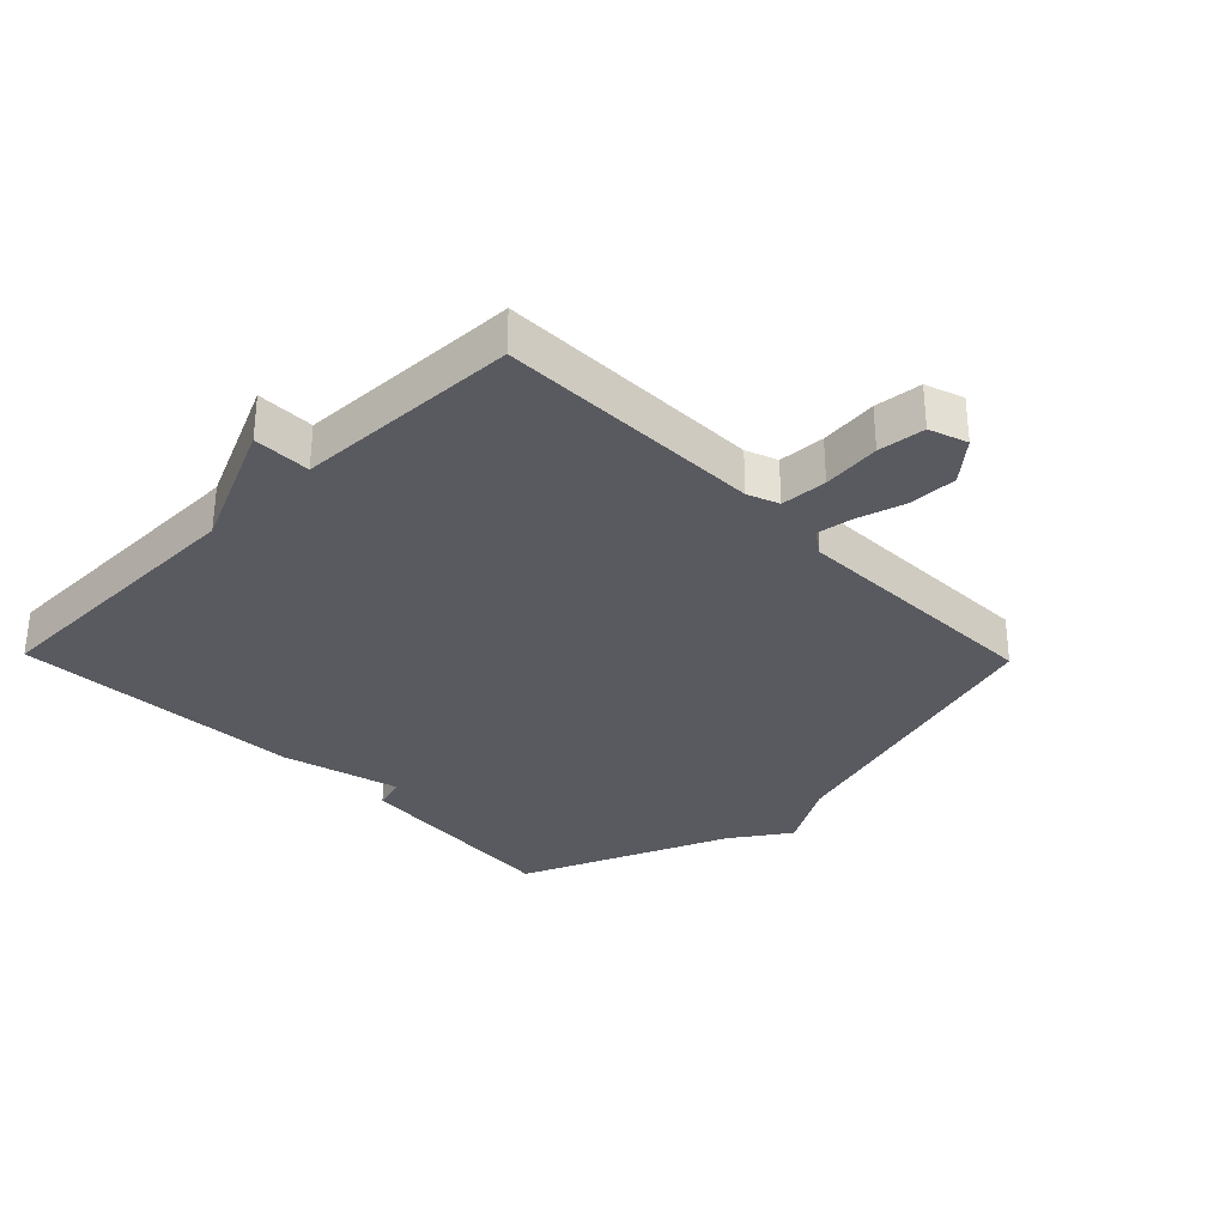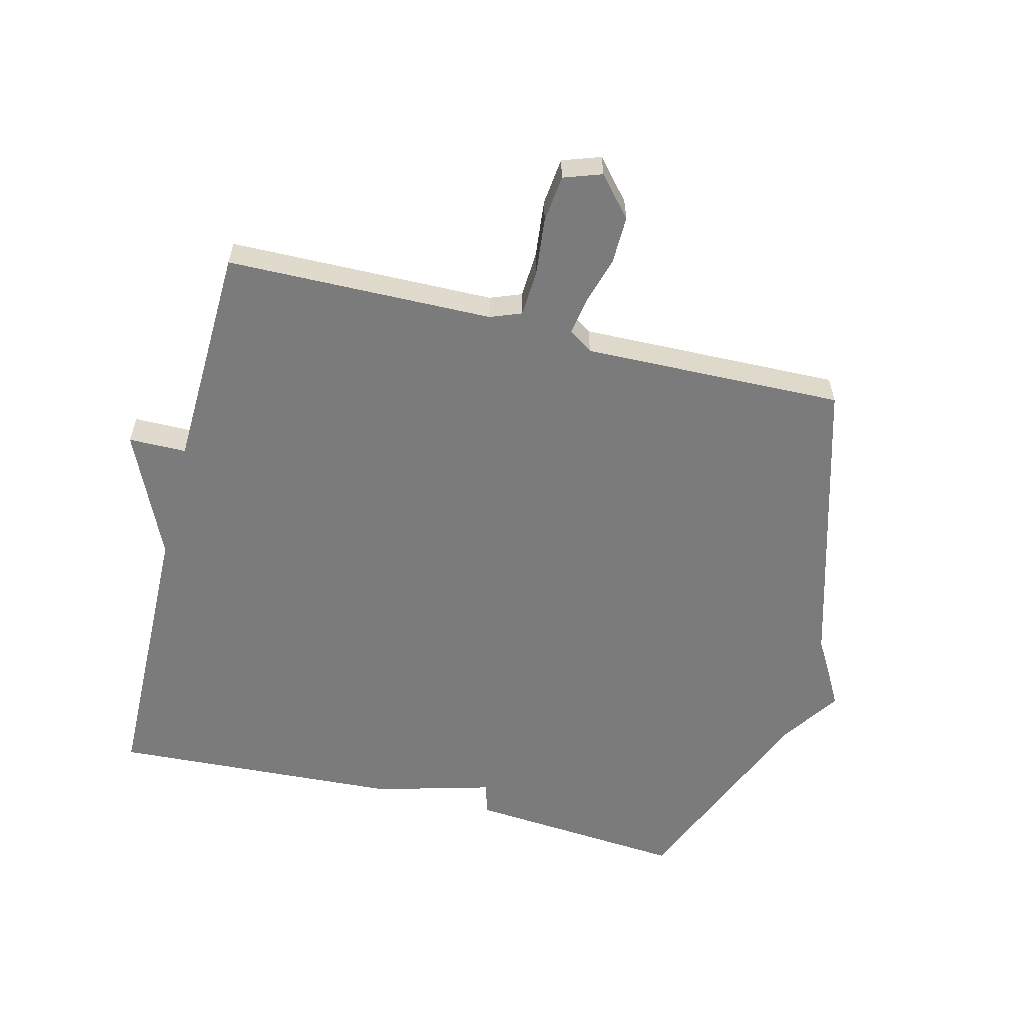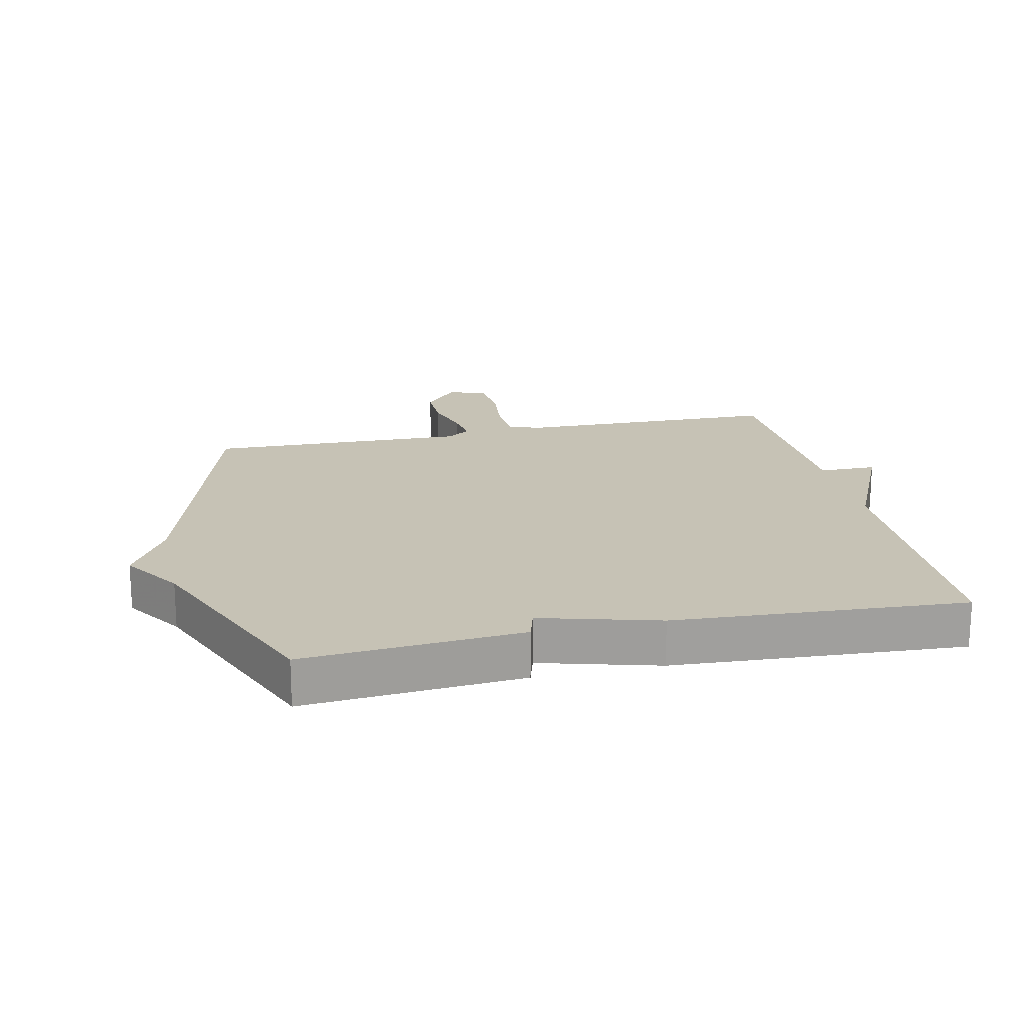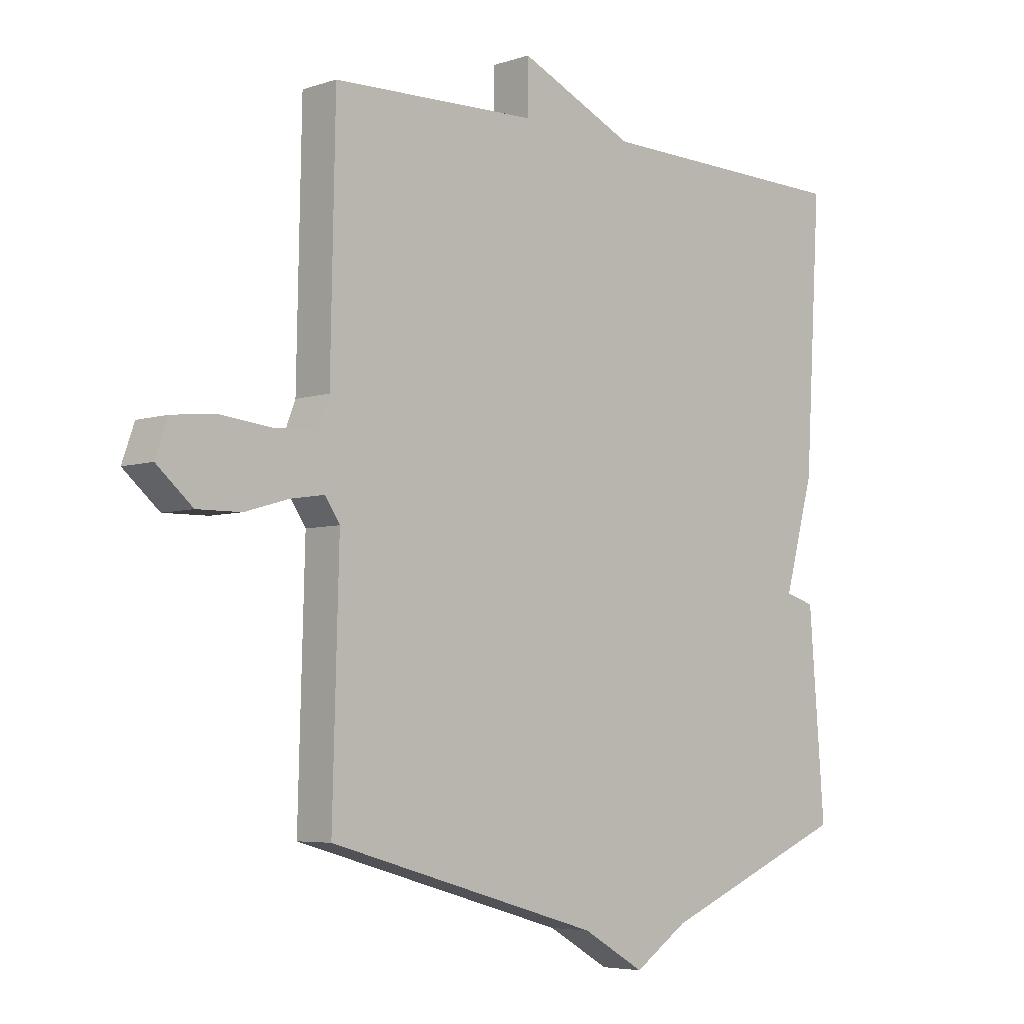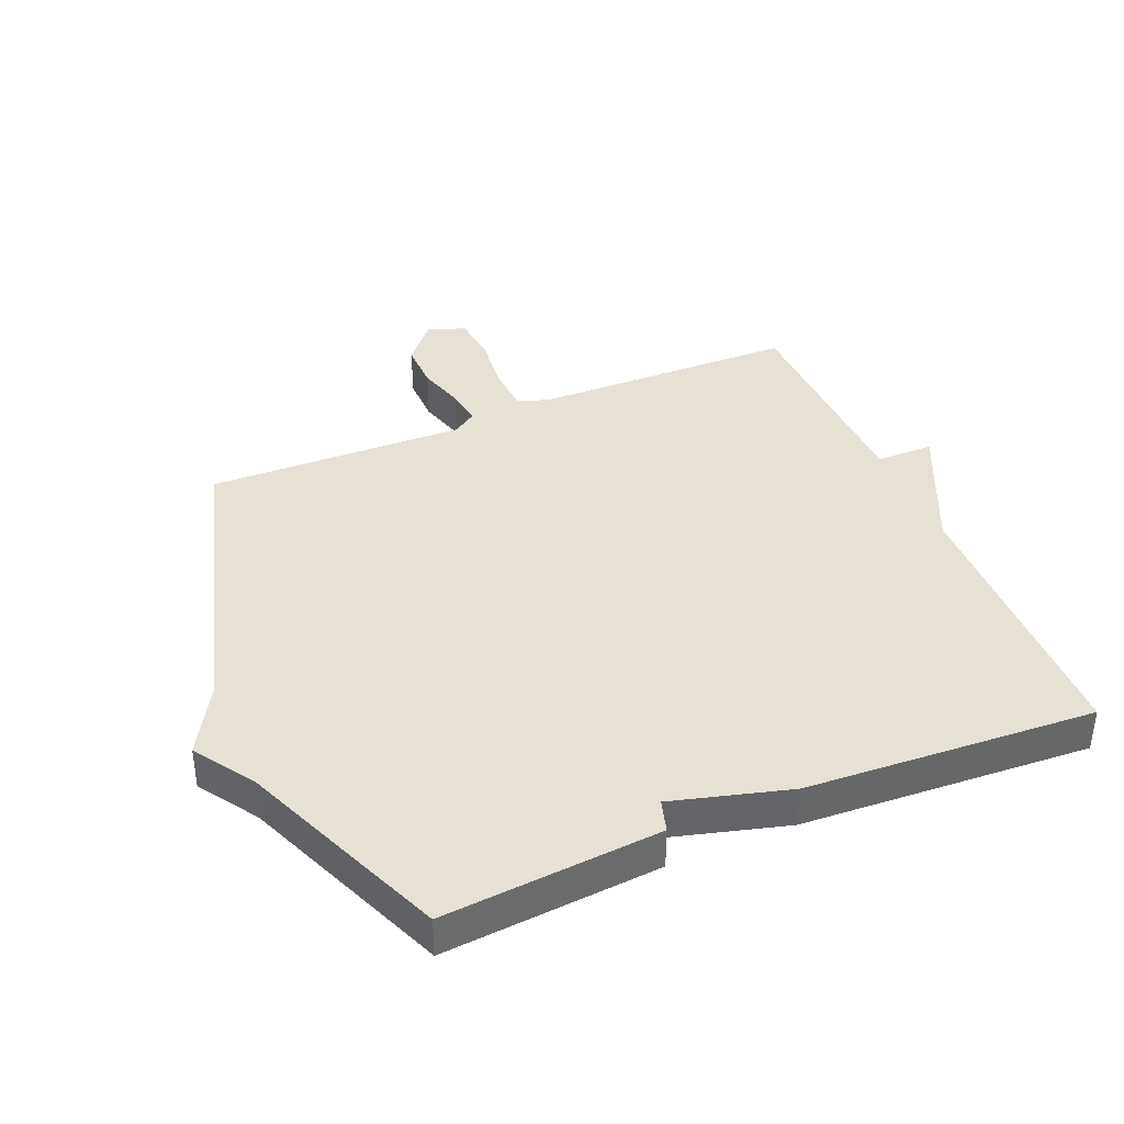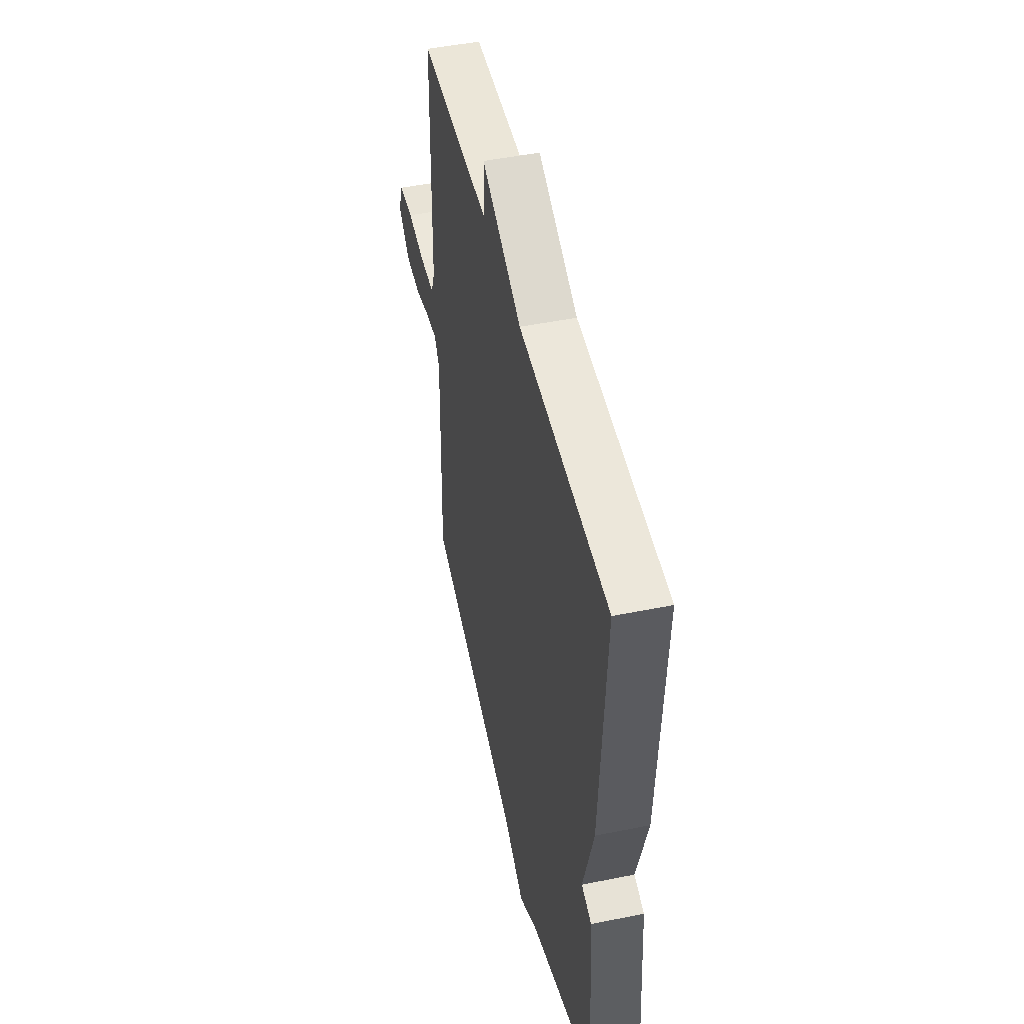
<metadata>
{"format":"obj","ext":"obj","renderer":"f3d","projection":"perspective","resolution":1024,"background":"white","views":[{"elev":-31.9,"azim":44.2,"up":"+Y"},{"elev":-58.4,"azim":75.8,"up":"+Y"},{"elev":18.9,"azim":-102.4,"up":"+Y"},{"elev":-5.2,"azim":135.9,"up":"+Z"},{"elev":39.1,"azim":-112.9,"up":"+Y"},{"elev":48.5,"azim":-102.7,"up":"+Z"}]}
</metadata>
<code>
v 0.5 0.07 -0.5
v 0.029 0.07 -0.636
v -0.078 0.07 -0.698
v -0.171 0.07 -0.636
v -0.5 0.07 -0.5
v -0.473 0.07 -0.157
v -0.422 0.07 -0.142
v -0.473 0.07 0.043
v -0.5 0.07 0.5
v -0.054 0.07 0.51
v 0.145 0.07 0.601
v 0.146 0.07 0.51
v 0.5 0.07 0.5
v 0.508 0.07 0.081
v 0.527 0.07 0.032
v 0.6 0.07 0.028
v 0.691 0.07 0.038
v 0.765 0.07 0.03
v 0.786 0.07 -0.03
v 0.724 0.07 -0.084
v 0.648 0.07 -0.083
v 0.573 0.07 -0.061
v 0.515 0.07 -0.052
v 0.489 0.07 -0.09
v 0.5 0 -0.5
v 0.029 0 -0.636
v -0.078 0 -0.698
v -0.171 0 -0.636
v -0.5 0 -0.5
v -0.473 0 -0.157
v -0.422 0 -0.142
v -0.473 0 0.043
v -0.5 0 0.5
v -0.054 0 0.51
v 0.145 0 0.601
v 0.146 0 0.51
v 0.5 0 0.5
v 0.508 0 0.081
v 0.527 0 0.032
v 0.6 0 0.028
v 0.691 0 0.038
v 0.765 0 0.03
v 0.786 0 -0.03
v 0.724 0 -0.084
v 0.648 0 -0.083
v 0.573 0 -0.061
v 0.515 0 -0.052
v 0.489 0 -0.09
f 20 21 22
f 19 20 22
f 18 19 22
f 17 18 22
f 16 17 22
f 15 16 22 23
f 14 15 23 24
f 12 13 14 24
f 10 11 12
f 24 1 2
f 12 24 2
f 10 12 2
f 9 10 2
f 8 9 2
f 7 8 2
f 6 7 2
f 5 6 2
f 4 5 2
f 2 3 4
f 46 45 44
f 46 44 43
f 46 43 42
f 46 42 41
f 46 41 40
f 47 46 40 39
f 48 47 39 38
f 48 38 37 36
f 36 35 34
f 26 25 48
f 26 48 36
f 26 36 34
f 26 34 33
f 26 33 32
f 26 32 31
f 26 31 30
f 26 30 29
f 26 29 28
f 28 27 26
f 1 25 26 2
f 2 26 27 3
f 3 27 28 4
f 4 28 29 5
f 5 29 30 6
f 6 30 31 7
f 7 31 32 8
f 8 32 33 9
f 9 33 34 10
f 10 34 35 11
f 11 35 36 12
f 12 36 37 13
f 13 37 38 14
f 14 38 39 15
f 15 39 40 16
f 16 40 41 17
f 17 41 42 18
f 18 42 43 19
f 19 43 44 20
f 20 44 45 21
f 21 45 46 22
f 22 46 47 23
f 23 47 48 24
f 24 48 25 1

</code>
